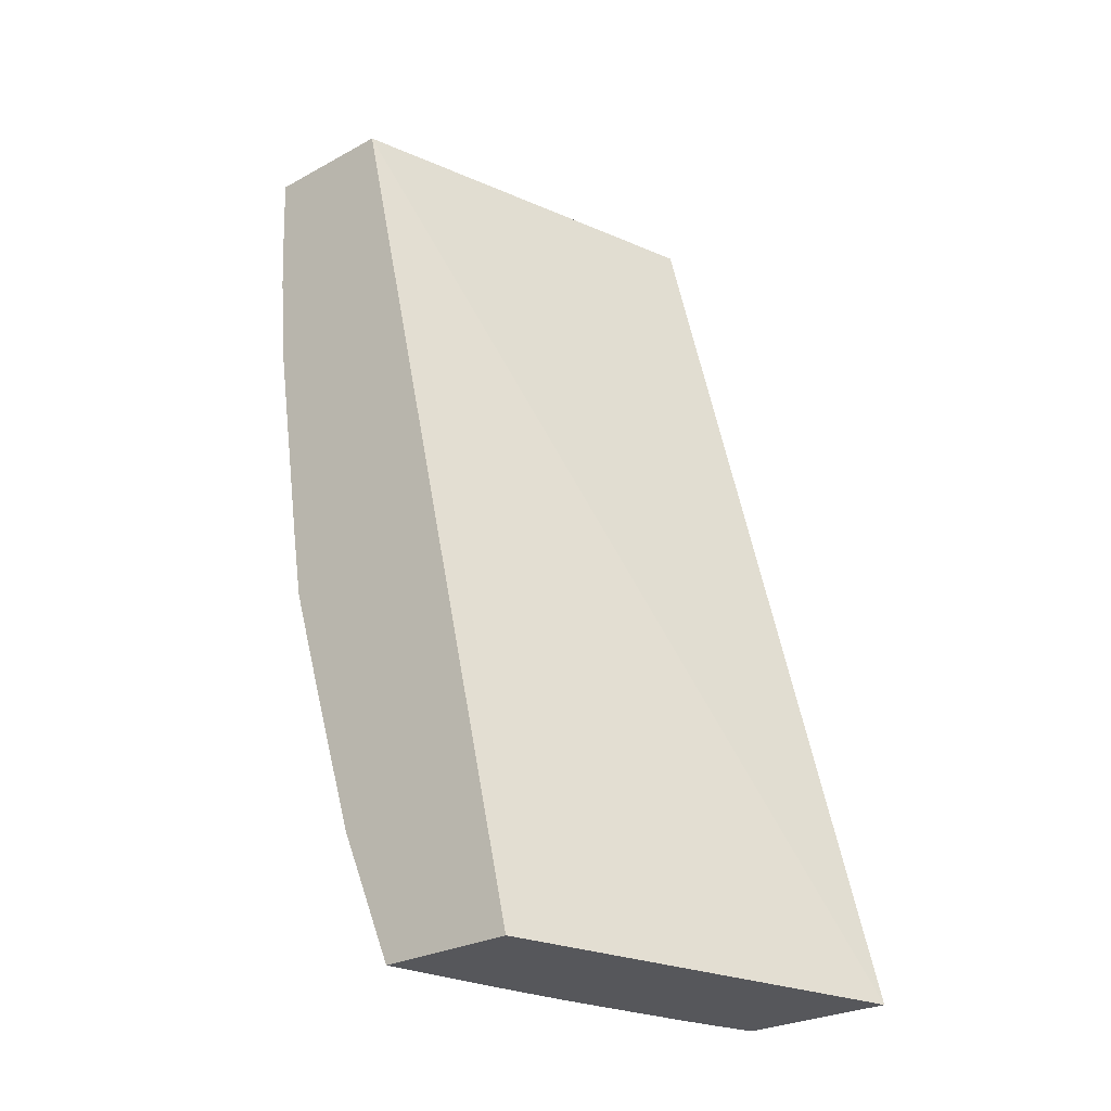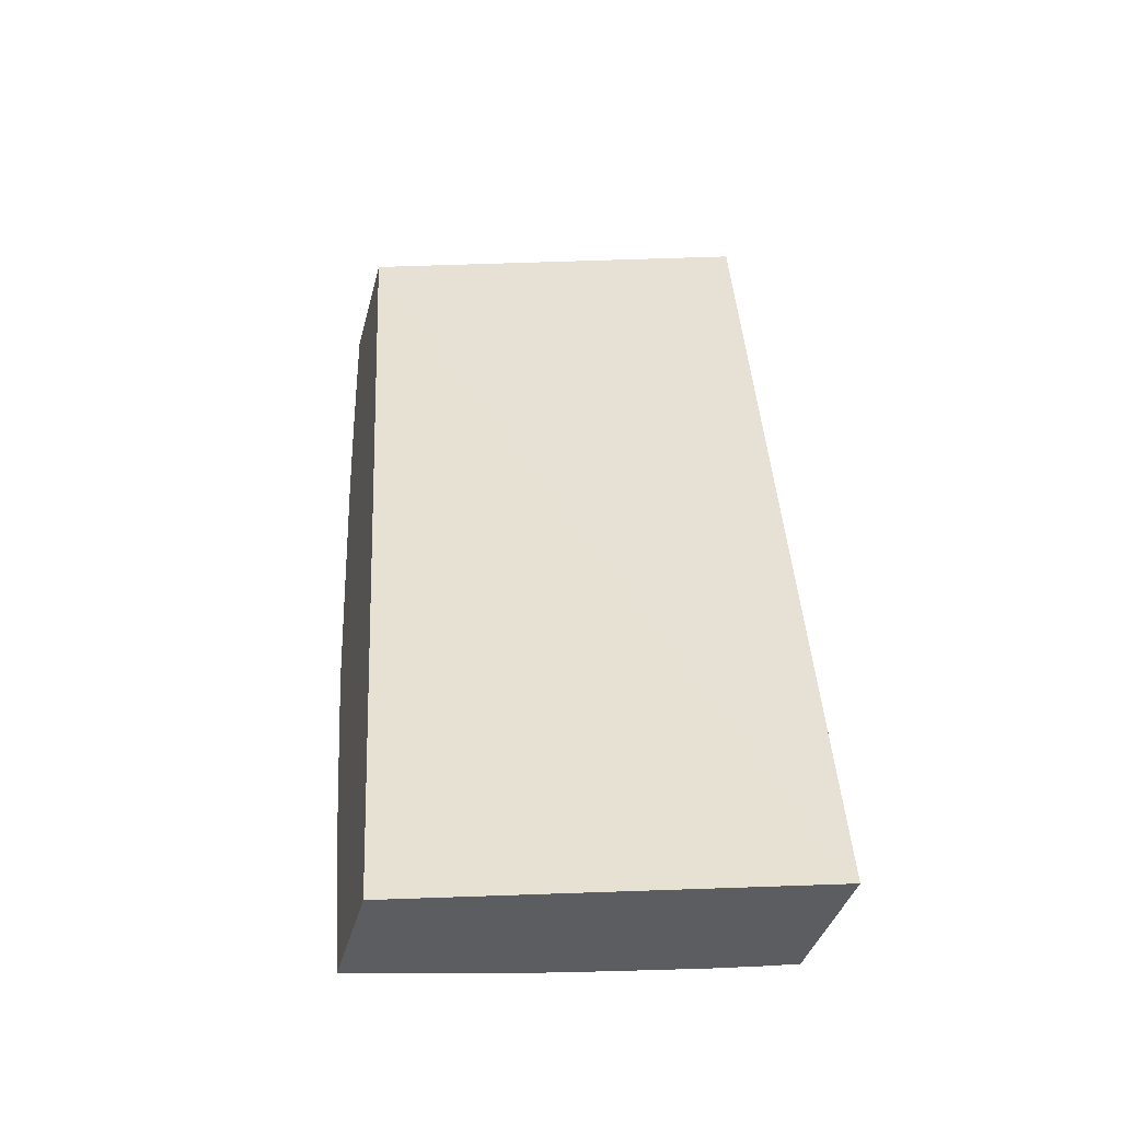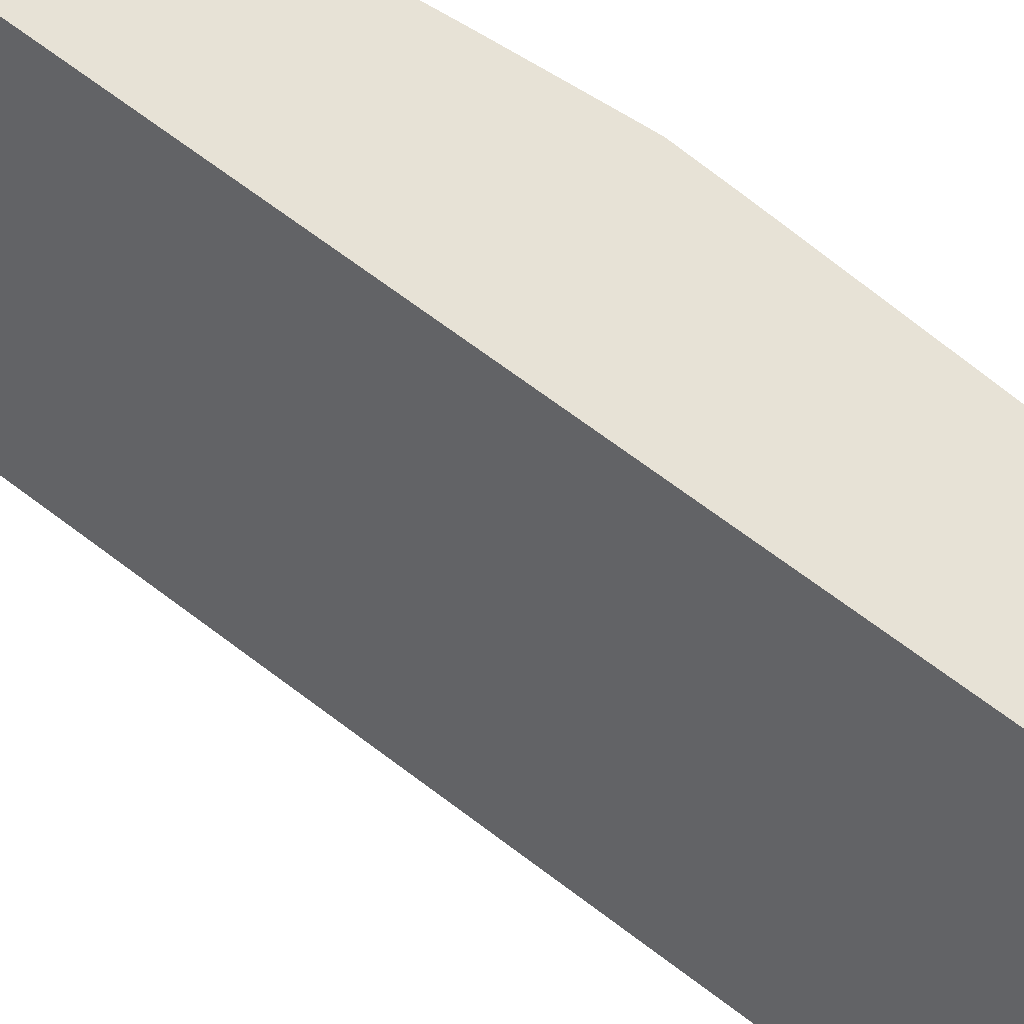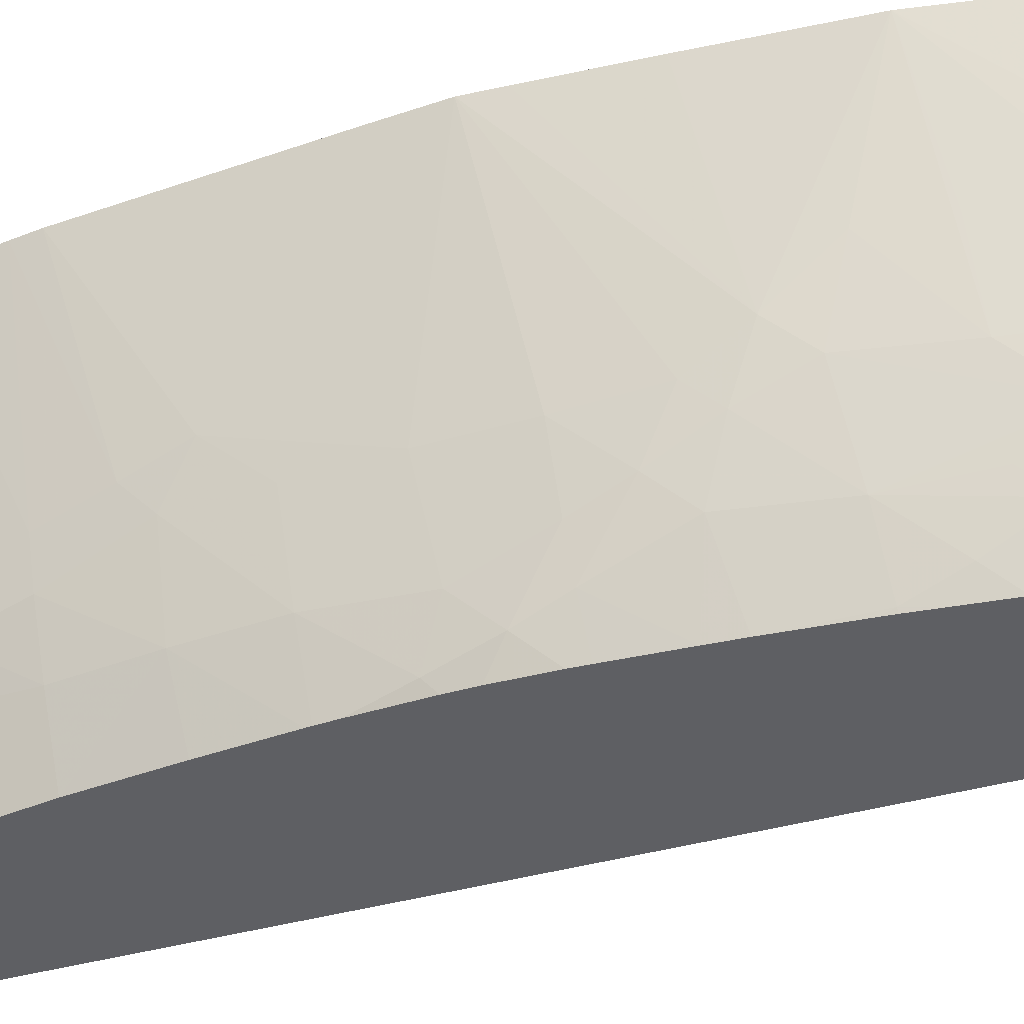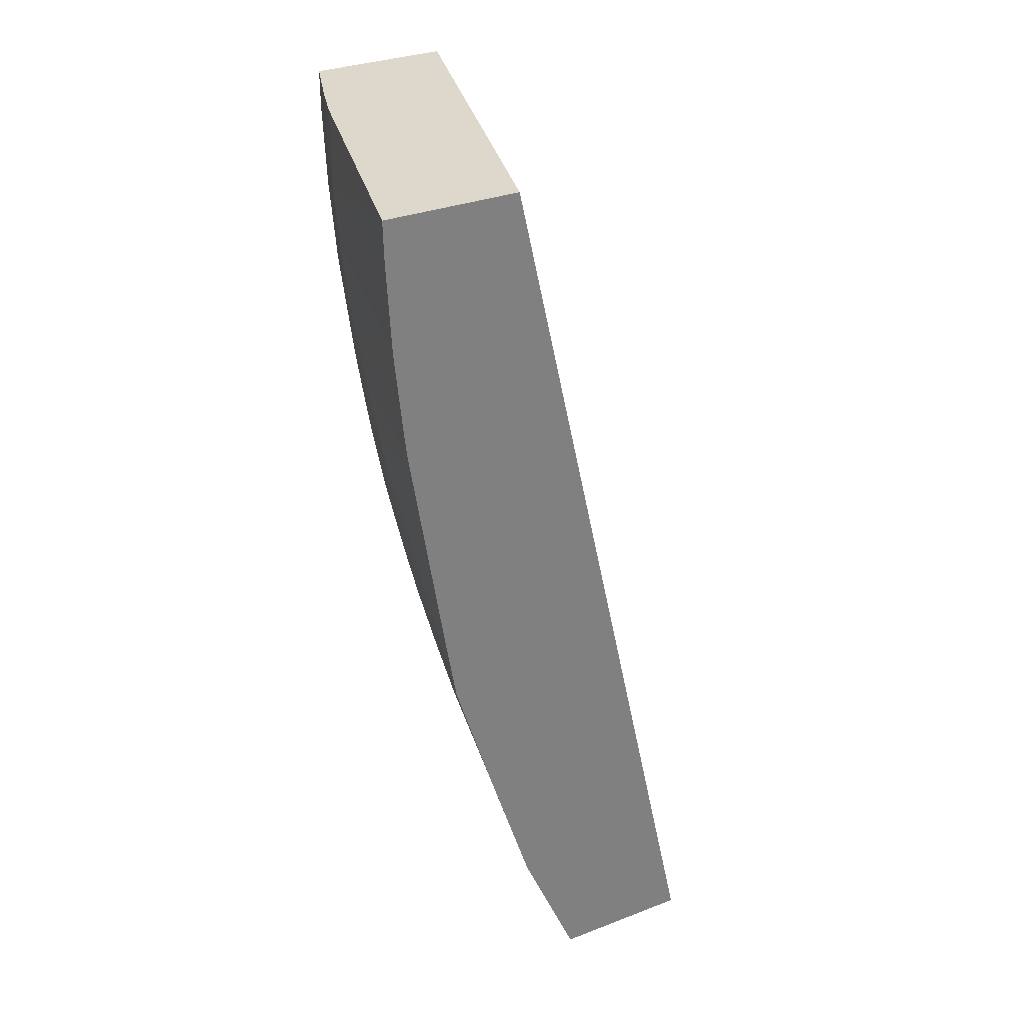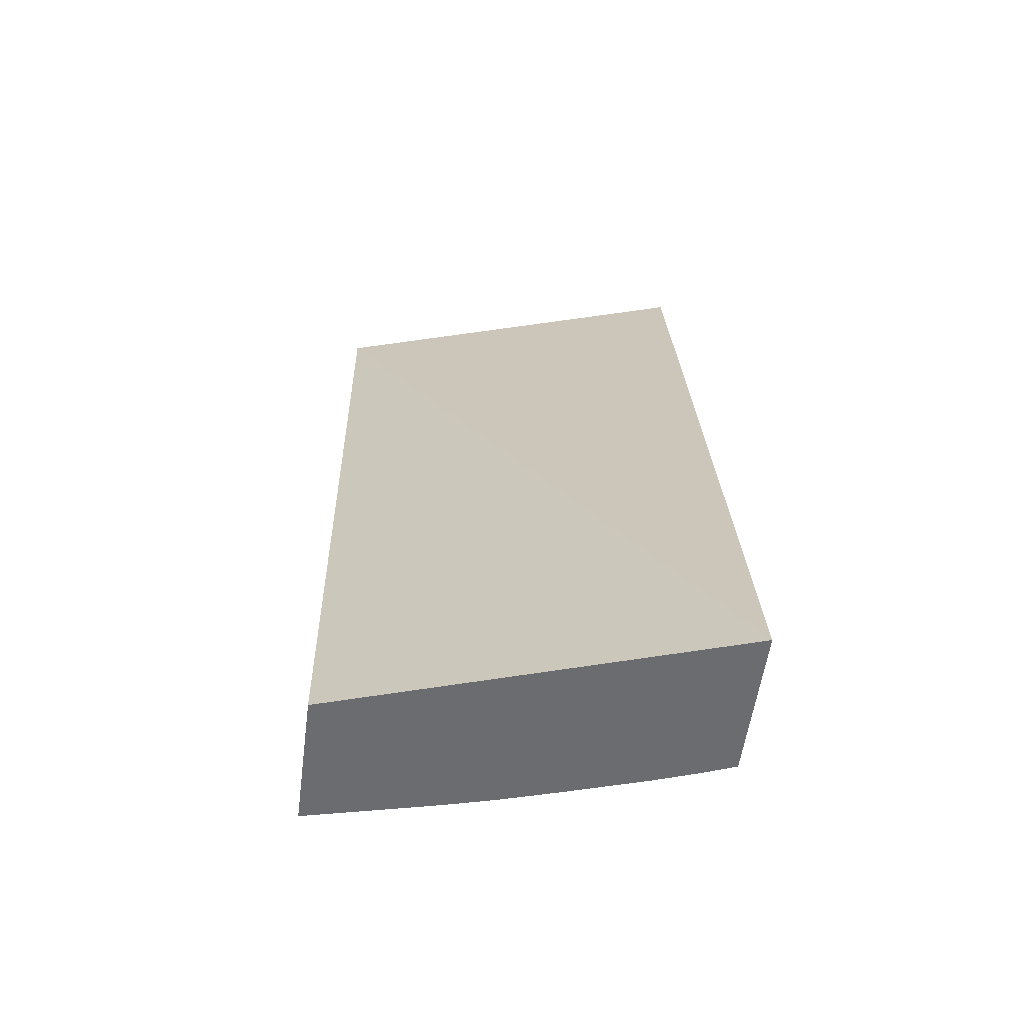
<metadata>
{"format":"obj","ext":"obj","renderer":"f3d","projection":"perspective","resolution":1024,"background":"white","views":[{"elev":-27.1,"azim":39.9,"up":"+Y"},{"elev":-37.1,"azim":76.2,"up":"+Y"},{"elev":63.3,"azim":141.0,"up":"+Z"},{"elev":-41.1,"azim":-58.0,"up":"+Z"},{"elev":31.4,"azim":-28.6,"up":"+Y"},{"elev":-53.7,"azim":82.7,"up":"+Y"}]}
</metadata>
<code>
v -0.08966 -0.04375 0.04643
v -0.0854 -0.04375 0.04643
v -0.08753 -0.04375 0.03837
v -0.08736 -0.04502 0.03773
v -0.08736 -0.04646 0.03774
v -0.08963 -0.04502 0.04643
v -0.08185 -0.04375 0.03421
v -0.0789 -0.07309 0.04643
v -0.07497 -0.07309 0.03421
v -0.08736 -0.04375 0.03773
v -0.08692 -0.04375 0.03639
v -0.08692 -0.04502 0.03638
v -0.08613 -0.04502 0.03421
v -0.08602 -0.04767 0.03421
v -0.08692 -0.04749 0.03667
v -0.08729 -0.04825 0.03794
v -0.08948 -0.04771 0.04643
v -0.08614 -0.04375 0.03421
v -0.08323 -0.07309 0.04643
v -0.07967 -0.07309 0.03421
v -0.0858 -0.0504 0.03421
v -0.08659 -0.0504 0.03641
v -0.08946 -0.04799 0.04643
v -0.08719 -0.0504 0.03828
v -0.08754 -0.0504 0.03963
v -0.08225 -0.07309 0.04232
v -0.08505 -0.06882 0.04643
v -0.08006 -0.07309 0.0352
v -0.07968 -0.07309 0.03421
v -0.08545 -0.05321 0.03421
v -0.08627 -0.05308 0.03641
v -0.08923 -0.05038 0.04643
v -0.08708 -0.05324 0.03914
v -0.08744 -0.05245 0.04007
v -0.08254 -0.07205 0.04173
v -0.08186 -0.07304 0.04079
v -0.08185 -0.07309 0.04083
v -0.08299 -0.06922 0.0391
v -0.08369 -0.06922 0.04178
v -0.0864 -0.06457 0.04643
v -0.08471 -0.06533 0.04027
v -0.08444 -0.06722 0.04178
v -0.08053 -0.07309 0.03655
v -0.0812 -0.07168 0.03661
v -0.08172 -0.06981 0.03585
v -0.08039 -0.07142 0.03421
v -0.08511 -0.05562 0.03421
v -0.08509 -0.05578 0.03421
v -0.08585 -0.05578 0.03641
v -0.08914 -0.0512 0.04643
v -0.08732 -0.05424 0.04055
v -0.08222 -0.07113 0.0391
v -0.08201 -0.07064 0.03765
v -0.08161 -0.07247 0.0391
v -0.08182 -0.07309 0.04074
v -0.08408 -0.06635 0.03926
v -0.08734 -0.06149 0.04643
v -0.08767 -0.06042 0.04643
v -0.08491 -0.06368 0.03926
v -0.08446 -0.06448 0.03848
v -0.08133 -0.07309 0.0391
v -0.08225 -0.06904 0.03661
v -0.0831 -0.06653 0.03641
v -0.08203 -0.06802 0.03494
v -0.08146 -0.06875 0.03421
v -0.0813 -0.06915 0.03421
v -0.08499 -0.05635 0.03421
v -0.08485 -0.05799 0.03459
v -0.08522 -0.05872 0.03615
v -0.08611 -0.05846 0.0391
v -0.08662 -0.05578 0.0391
v -0.088 -0.05841 0.04643
v -0.08739 -0.05726 0.04301
v -0.08554 -0.06115 0.0391
v -0.08472 -0.06268 0.03758
v -0.08409 -0.06368 0.03658
v -0.0823 -0.06653 0.03434
v -0.08198 -0.06728 0.03421
v -0.08462 -0.0583 0.03421
v -0.08466 -0.05978 0.03508
v -0.08492 -0.06115 0.03697
v -0.08448 -0.06115 0.03562
v -0.08334 -0.06307 0.03421
v -0.08307 -0.06398 0.03421
v -0.08236 -0.06617 0.03421
v -0.08224 -0.06653 0.03421
v -0.08445 -0.05911 0.03421
v -0.08405 -0.06065 0.03421
v -0.08391 -0.06115 0.03421
f 1 2 7
f 1 7 18
f 1 18 11
f 1 11 10
f 1 10 3
f 1 3 4
f 1 4 5
f 1 5 6
f 1 6 17
f 1 17 23
f 1 23 32
f 1 32 50
f 1 50 72
f 1 72 58
f 1 58 57
f 1 57 40
f 1 40 27
f 1 27 19
f 1 19 8
f 1 8 2
f 2 8 9
f 2 9 7
f 3 10 4
f 4 10 11
f 4 11 5
f 5 11 12
f 5 12 13
f 5 13 14
f 5 14 15
f 5 15 16
f 5 16 17
f 5 17 6
f 7 9 20
f 7 20 29
f 7 29 46
f 7 46 66
f 7 66 65
f 7 65 78
f 7 78 86
f 7 86 85
f 7 85 84
f 7 84 83
f 7 83 89
f 7 89 88
f 7 88 87
f 7 87 79
f 7 79 67
f 7 67 48
f 7 48 47
f 7 47 30
f 7 30 21
f 7 21 14
f 7 14 13
f 7 13 18
f 8 19 26
f 8 26 37
f 8 37 55
f 8 55 61
f 8 61 43
f 8 43 28
f 8 28 20
f 8 20 9
f 11 18 12
f 12 18 13
f 14 21 22
f 14 22 15
f 15 22 16
f 16 23 17
f 16 22 24
f 16 24 25
f 16 25 23
f 19 27 26
f 20 28 29
f 21 30 31
f 21 31 22
f 22 31 24
f 23 25 32
f 24 31 33
f 24 33 34
f 24 34 25
f 25 34 32
f 26 35 36
f 26 36 37
f 26 27 35
f 27 38 39
f 27 39 35
f 27 40 41
f 27 41 42
f 27 42 38
f 28 43 44
f 28 44 45
f 28 45 29
f 29 45 46
f 30 47 31
f 31 47 48
f 31 48 49
f 31 49 33
f 32 34 50
f 33 51 34
f 33 49 51
f 34 51 50
f 35 39 38
f 35 38 52
f 35 52 36
f 36 52 53
f 36 53 54
f 36 54 55
f 36 55 37
f 38 53 52
f 38 42 56
f 38 56 53
f 40 57 41
f 41 57 58
f 41 58 59
f 41 59 60
f 41 60 56
f 41 56 42
f 43 61 53
f 43 53 44
f 44 53 45
f 45 53 62
f 45 62 63
f 45 63 64
f 45 64 65
f 45 65 66
f 45 66 46
f 48 67 68
f 48 68 49
f 49 68 69
f 49 69 70
f 49 70 71
f 49 71 51
f 50 51 72
f 51 71 70
f 51 70 73
f 51 73 58
f 51 58 72
f 53 61 54
f 53 56 63
f 53 63 62
f 54 61 55
f 56 60 63
f 58 74 59
f 58 73 70
f 58 70 74
f 59 74 75
f 59 75 60
f 60 75 76
f 60 76 63
f 63 77 64
f 63 76 77
f 64 77 65
f 65 77 78
f 67 79 68
f 68 79 80
f 68 80 69
f 69 80 81
f 69 81 74
f 69 74 70
f 74 81 75
f 75 81 80
f 75 80 82
f 75 82 76
f 76 82 83
f 76 83 84
f 76 84 77
f 77 84 85
f 77 85 86
f 77 86 78
f 79 87 80
f 80 87 88
f 80 88 89
f 80 89 82
f 82 89 83

</code>
